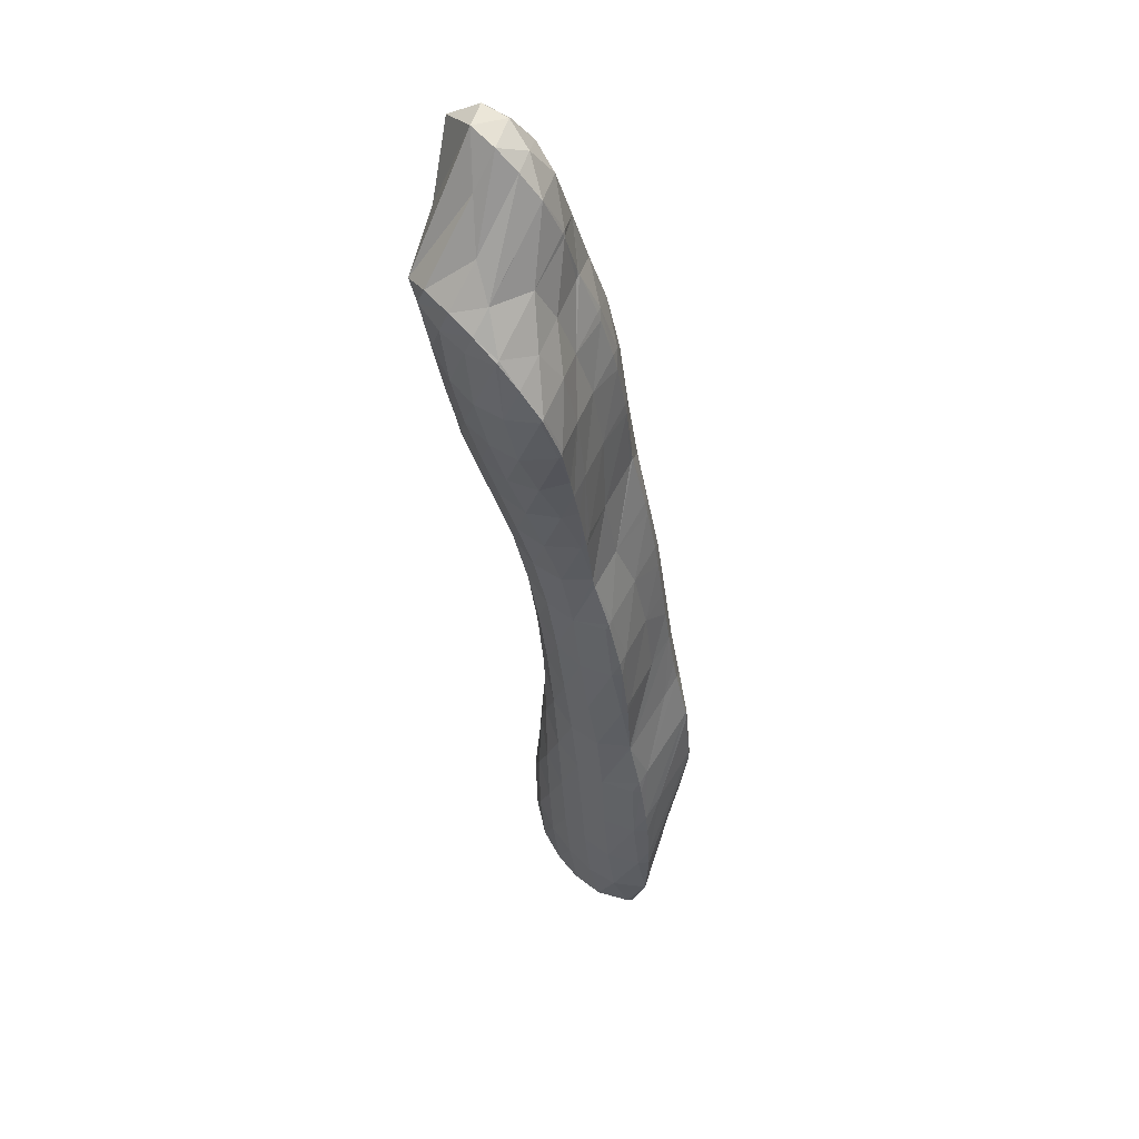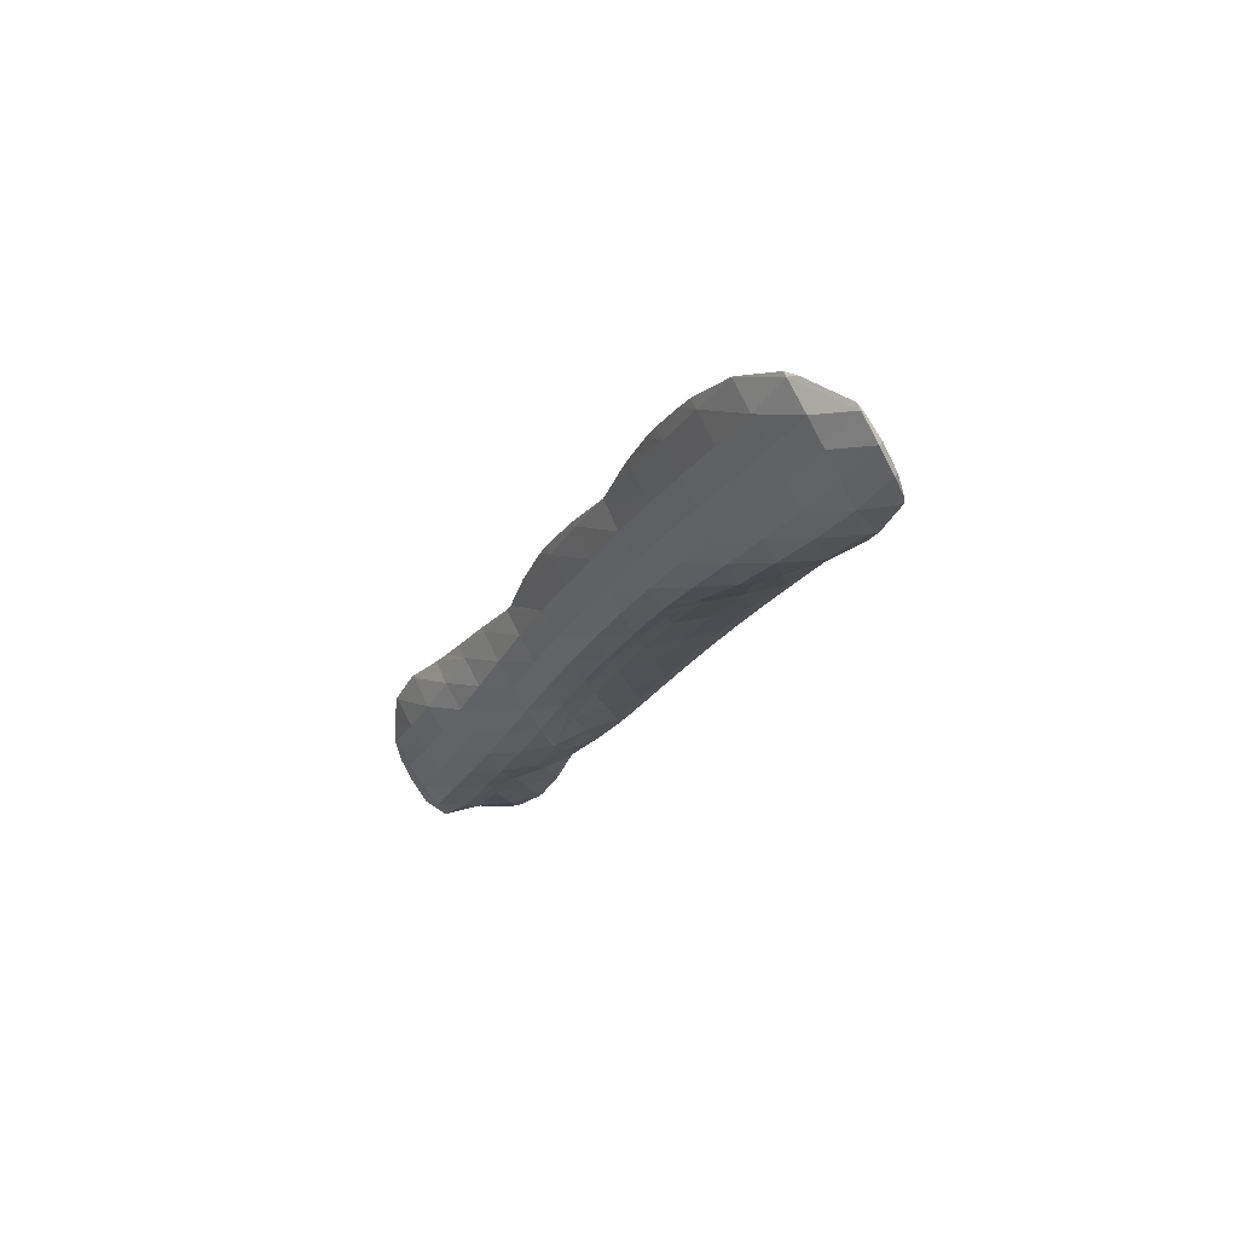
<metadata>
{"format":"obj","ext":"obj","renderer":"f3d","projection":"perspective","resolution":1024,"background":"white","views":[{"elev":-7.1,"azim":91.9,"up":"+Z"},{"elev":-16.2,"azim":-143.1,"up":"+Y"}]}
</metadata>
<code>
v 265 246.7 66.94
v 265.2 246.2 67.63
v 265 246.5 66.71
v 264.9 247.2 65.87
v 265 247.4 66.13
v 265.1 248.1 65.26
v 265.1 248.1 65.35
v 265.2 248.3 65.2
v 266.8 245.9 68.91
v 267.3 245.8 69.25
v 267.1 245.8 68.78
v 266.7 246.1 67.49
v 265.3 246.1 67.8
v 266.6 246.7 66.53
v 266.6 247.4 65.73
v 266.8 248.3 65.1
v 266.8 249.4 64.84
v 267.2 249.4 64.8
v 267.3 249.6 64.81
v 269.2 245.9 70.23
v 269.5 245.9 70.39
v 269.4 245.9 70.18
v 268.8 246 68.7
v 268.6 246.5 67.64
v 268.5 247.2 66.77
v 268.6 248 66.03
v 268.9 248.9 65.49
v 268.9 250 65.21
v 269.4 250.1 65.34
v 271.7 246.1 71.31
v 271.1 246.1 70.16
v 270.8 246.5 68.94
v 270.7 247.1 68
v 270.7 247.8 67.21
v 270.9 248.7 66.59
v 271.3 249.9 66.28
v 271.5 250.3 66.29
v 273 246.2 71.9
v 273.8 246.3 72.24
v 273.6 246.3 71.84
v 273 246.5 70.35
v 272.8 247 69.31
v 272.8 247.7 68.5
v 273 248.6 67.84
v 273.4 249.7 67.48
v 272.2 250.3 66.66
v 273.6 250.2 67.47
v 276 246.5 73.12
v 275.4 246.5 71.9
v 275.1 247 70.69
v 275 247.7 69.84
v 275.2 248.6 69.24
v 275.6 249.7 68.87
v 274.4 250.2 67.93
v 275.8 250 68.86
v 276.9 246.5 73.58
v 278.1 246.5 74.17
v 277.7 246.5 73.44
v 277.3 246.9 72.09
v 277.2 247.5 71.15
v 277.4 248.4 70.55
v 277.8 249.6 70.32
v 277.9 249.6 70.41
v 276.2 250 69.14
v 279.5 246.5 74.95
v 280.2 246.4 75.36
v 279.9 246.4 74.81
v 279.4 246.7 73.45
v 279.3 247.3 72.43
v 279.4 248.2 71.73
v 279.9 249.4 71.47
v 280 249.6 71.49
v 281.6 246.2 76.22
v 282.2 246.2 76.58
v 282 246.2 76.06
v 281.5 246.5 74.72
v 281.4 247.1 73.74
v 281.5 248 73
v 281.9 249 72.63
v 280.3 249.6 71.68
v 282.1 249.4 72.65
v 283.5 245.9 77.41
v 284.2 245.8 77.81
v 283.9 245.9 77.2
v 283.5 246.2 75.9
v 283.4 246.9 74.97
v 283.6 247.8 74.35
v 284 248.9 73.99
v 282.6 249.3 72.96
v 284.1 249 74
v 285.3 245.6 78.51
v 286.1 245.4 79.1
v 285.7 245.4 78.19
v 285.4 245.9 76.95
v 285.3 246.5 76.05
v 285.5 247.5 75.49
v 285.7 248.6 75.23
v 286.1 248.5 75.42
v 284.3 249 74.13
v 287.7 244.7 80.44
v 287.9 244.6 80.53
v 287.8 244.6 80.36
v 287.3 244.9 78.96
v 286.6 245.2 79.52
v 287.1 245.4 77.85
v 287 246.1 76.97
v 287.2 247 76.38
v 287.8 248.2 76.23
v 287.9 248.4 76.27
v 289.5 244.3 81.38
v 289.6 244.2 81.43
v 289.5 244.2 81.31
v 288.9 244.4 79.76
v 288.7 244.9 78.7
v 288.7 245.6 77.84
v 288.9 246.5 77.21
v 289.4 247.6 76.97
v 288.3 248.3 76.41
v 289.8 248.2 77.06
v 291.2 244.1 81.95
v 290.7 244.1 80.79
v 290.4 244.5 79.58
v 290.3 245.2 78.69
v 290.4 245.9 77.99
v 290.8 247 77.61
v 290.7 248 77.45
v 291.5 247.9 77.74
v 292.1 244 82.22
v 292.8 243.9 82.44
v 292.5 243.9 81.89
v 292.1 244.2 80.52
v 291.9 244.8 79.55
v 292 245.5 78.81
v 292.3 246.4 78.28
v 293 247.6 78.22
v 293.1 247.8 78.25
v 294.1 243.6 82.85
v 294.2 243.6 82.89
v 294.1 243.6 82.79
v 293.7 243.9 81.48
v 293.6 244.4 80.48
v 293.7 245.2 79.72
v 294 246.1 79.21
v 294.5 247.2 78.99
v 293.2 247.7 78.31
v 294.6 247.3 79
v 295.6 243.4 83.11
v 295.4 243.6 82.41
v 295.4 244.3 81.57
v 295.5 245 80.87
v 295.9 245.9 80.41
v 295.4 246.6 79.76
v 295.9 246 80.4
v 294.7 247.2 79.04
v 296.2 243.9 82.59
v 296.3 244.6 81.88
v 296.2 245.3 81.16
v 296 246 80.45
v 267.4 248.4 70.49
v 267.6 247.9 71.07
v 265.8 246.6 68.45
v 267.5 249.1 69.7
v 267.6 249.3 69.45
v 266.5 248.7 67.67
v 265.4 248.4 65.63
v 269.2 247.5 72.48
v 269.8 247.4 72.92
v 269 246.9 71.77
v 267.8 247.8 71.36
v 268.4 250 69.08
v 269.8 250.8 68.94
v 268.9 250.3 67.57
v 267.5 249.7 65.16
v 271.1 247.3 73.76
v 272 247.3 74.33
v 271.3 246.9 73.17
v 271.9 251.5 69.32
v 271.1 251 68.07
v 273.3 247.2 75.11
v 274.3 247.2 75.71
v 273.7 247 74.71
v 272.3 246.5 72.35
v 274.1 251.8 70.19
v 272.1 250.6 67.22
v 275.5 247.1 76.49
v 276.5 247.1 77.08
v 276 247 76.18
v 275 246.8 74.23
v 274.4 251.8 70.37
v 274.5 250.7 68.72
v 276.3 251.7 71.52
v 277.8 247 77.88
v 278.7 246.9 78.45
v 278.2 246.8 77.6
v 277.4 246.8 75.83
v 276.4 246.7 73.89
v 277.9 251.3 72.88
v 277.9 250.9 72.26
v 278.5 251.2 73.32
v 276.2 250.2 69.58
v 276.5 251.6 71.69
v 280 246.8 79.25
v 280.9 246.8 79.81
v 280.4 246.7 78.97
v 279.6 246.7 77.24
v 278.8 246.7 75.5
v 279.7 251 74.15
v 279.7 250.4 73.2
v 280.7 250.9 74.85
v 282.1 246.6 80.61
v 283 246.5 81.14
v 282.6 246.5 80.3
v 281.8 246.5 78.56
v 281 246.6 76.86
v 281.7 250.8 75.47
v 281.8 250.2 74.53
v 282.9 250.6 76.28
v 280.3 249.7 71.92
v 284.3 246.4 81.92
v 285.1 246.3 82.42
v 284.6 246.2 81.58
v 283.8 246.2 79.82
v 283 246.3 78.11
v 283.7 250.5 76.79
v 283.8 249.8 75.66
v 285.1 250.3 77.76
v 282.5 249.5 73.33
v 286.4 246.1 83.18
v 287.1 246.1 83.59
v 286.6 245.9 82.81
v 285.8 245.9 80.97
v 285 246 79.23
v 287 249.8 79.23
v 287 249.7 79.1
v 287.1 249.8 79.29
v 285.4 249.2 76.45
v 285.4 250.2 78.04
v 284.3 249.1 74.29
v 288.6 245.9 84.4
v 289 245.8 84.59
v 288.7 245.7 84.15
v 287.5 245.5 81.94
v 286.6 245.5 80.06
v 289.1 249.6 80.31
v 287.4 248.9 77.65
v 290.8 245.7 85.43
v 289.3 245.1 82.97
v 289.6 249.6 80.53
v 289.7 248.9 79.26
v 291 249.4 81.33
v 288.2 248.4 76.63
v 292.3 245.1 86.37
v 292.5 245.1 86.48
v 292.3 245 86.17
v 291.2 244.9 84.13
v 291 245.6 85.52
v 291.6 249.3 81.65
v 291.7 248.6 80.48
v 292.8 248.9 82.43
v 290.4 248.4 78.12
v 293.7 244.7 87.14
v 294 244.6 87.25
v 293.8 244.6 86.89
v 292.9 244.5 85.02
v 291.9 244.4 83.01
v 294.4 248.3 83.47
v 294.4 248.2 83.3
v 294.5 248.3 83.55
v 293.3 248.2 81.31
v 293.1 248.8 82.61
v 292.4 248.2 79.42
v 295.5 244.4 87.6
v 294.6 244.2 85.94
v 293.7 244.2 84.13
v 296 247.9 84.14
v 294.9 247.7 82.05
v 294.2 247.8 80.39
v 293.2 247.8 78.43
v 296.9 244.6 87.54
v 295.6 244.1 85.29
v 296.2 247.9 84.21
v 296.2 247.1 82.55
v 297.4 247.4 84.82
v 295.4 247.2 80.83
v 294.7 247.3 79.12
v 298.4 245.4 86.72
v 297.7 245.4 85
v 298.4 246.1 86.06
v 296.9 245.4 83.28
v 298 246.7 85.45
v 296.5 245.8 81.98
v 297.4 247.4 84.83
v 296 246 80.54
v 267.8 248.6 70.72
v 267.7 249.2 69.87
v 270.1 247.9 72.93
v 270.5 249 72.58
v 270.6 249.8 71.89
v 270.5 250.4 71
v 270.2 250.8 69.82
v 272.4 247.9 74.36
v 272.8 249 74.05
v 273 249.8 73.42
v 272.9 250.5 72.61
v 272.8 251.1 71.63
v 272.4 251.5 70.39
v 274.6 247.8 75.75
v 275 248.9 75.45
v 275.2 249.7 74.83
v 275.2 250.5 74.02
v 275.1 251.1 73.07
v 274.8 251.6 71.94
v 274.2 251.8 70.44
v 276.8 247.7 77.13
v 277.3 248.8 76.84
v 277.5 249.6 76.22
v 277.4 250.3 75.4
v 277.3 250.9 74.39
v 276.9 251.4 73.2
v 276.4 251.7 71.77
v 279 247.5 78.51
v 279.5 248.6 78.23
v 279.7 249.5 77.62
v 279.7 250.2 76.78
v 279.4 250.7 75.72
v 279 251.1 74.39
v 281.2 247.3 79.88
v 281.7 248.4 79.62
v 281.9 249.3 79.01
v 281.9 250 78.17
v 281.6 250.5 77.09
v 281.1 250.9 75.69
v 283.4 247.1 81.23
v 283.9 248.2 80.99
v 284 249 80.37
v 284 249.7 79.5
v 283.8 250.3 78.43
v 283.3 250.6 77
v 285.5 246.8 82.52
v 286 247.9 82.32
v 286.2 248.8 81.72
v 286.1 249.5 80.82
v 285.8 250 79.64
v 285.3 250.3 78.18
v 287.4 246.5 83.71
v 288 247.7 83.57
v 288.3 248.5 83.01
v 288.2 249.2 82.15
v 287.9 249.7 80.94
v 289.2 246.1 84.67
v 289.9 247.3 84.69
v 290.2 248.2 84.19
v 290.2 248.9 83.39
v 290 249.4 82.28
v 289.3 249.7 80.68
v 291.6 246.8 85.58
v 292 247.8 85.19
v 292.1 248.5 84.42
v 291.9 249.1 83.39
v 291.3 249.4 81.93
v 292.6 245.3 86.53
v 293.3 246.4 86.48
v 293.7 247.3 86.09
v 293.8 248.1 85.34
v 293.5 248.6 84.23
v 293 248.9 82.8
v 294.2 244.9 87.33
v 294.9 246 87.35
v 295.3 246.9 86.89
v 295.4 247.6 86.17
v 295.2 248.1 85.06
v 296.2 245.4 87.83
v 296.7 246.4 87.5
v 296.8 247.1 86.81
v 296.7 247.7 85.84
v 296.1 247.9 84.34
v 297.6 245.6 87.62
v 297.9 246.4 87.08
v 297.8 247 86.14
v 297.4 247.4 84.83
g foo
f 3 2 1
f 4 3 1
f 5 4 1
f 6 4 5
f 7 6 5
f 6 7 8
f 11 10 9
f 12 11 9
f 13 12 9
f 2 12 13
f 3 12 2
f 14 12 3
f 14 4 15
f 14 3 4
f 15 6 16
f 15 4 6
f 17 6 8
f 18 6 17
f 16 6 18
f 18 17 19
f 22 21 20
f 10 22 20
f 11 22 10
f 23 22 11
f 23 12 24
f 23 11 12
f 24 14 25
f 24 12 14
f 25 15 26
f 25 14 15
f 26 16 27
f 26 15 16
f 29 18 28
f 27 18 29
f 16 18 27
f 18 19 28
f 22 31 30
f 21 22 30
f 31 23 32
f 31 22 23
f 32 24 33
f 32 23 24
f 33 25 34
f 33 24 25
f 34 26 35
f 34 25 26
f 35 27 36
f 35 26 27
f 36 27 29
f 37 36 29
f 40 39 38
f 30 40 38
f 31 40 30
f 41 40 31
f 41 32 42
f 41 31 32
f 42 33 43
f 42 32 33
f 43 34 44
f 43 33 34
f 44 35 45
f 44 34 35
f 47 36 46
f 45 36 47
f 35 36 45
f 36 37 46
f 40 49 48
f 39 40 48
f 49 41 50
f 49 40 41
f 50 42 51
f 50 41 42
f 51 43 52
f 51 42 43
f 52 44 53
f 52 43 44
f 55 45 54
f 53 45 55
f 44 45 53
f 45 47 54
f 58 57 56
f 48 58 56
f 49 58 48
f 59 58 49
f 59 50 60
f 59 49 50
f 60 51 61
f 60 50 51
f 63 52 62
f 61 52 63
f 51 52 61
f 52 53 64
f 62 52 64
f 53 55 64
f 67 66 65
f 57 67 65
f 58 67 57
f 68 67 58
f 68 59 69
f 68 58 59
f 69 60 70
f 69 59 60
f 70 61 71
f 70 60 61
f 71 61 63
f 72 71 63
f 75 74 73
f 66 75 73
f 67 75 66
f 76 75 67
f 76 68 77
f 76 67 68
f 77 69 78
f 77 68 69
f 78 70 79
f 78 69 70
f 81 71 80
f 79 71 81
f 70 71 79
f 71 72 80
f 84 83 82
f 74 84 82
f 75 84 74
f 85 84 75
f 85 76 86
f 85 75 76
f 86 77 87
f 86 76 77
f 87 78 88
f 87 77 78
f 90 79 89
f 88 79 90
f 78 79 88
f 79 81 89
f 93 92 91
f 83 93 91
f 84 93 83
f 94 93 84
f 94 85 95
f 94 84 85
f 95 86 96
f 95 85 86
f 98 87 97
f 96 87 98
f 86 87 96
f 87 88 99
f 97 87 99
f 88 90 99
f 102 101 100
f 103 102 100
f 104 103 100
f 92 103 104
f 93 103 92
f 105 103 93
f 105 94 106
f 105 93 94
f 106 95 107
f 106 94 95
f 107 96 108
f 107 95 96
f 108 96 98
f 109 108 98
f 112 111 110
f 101 112 110
f 102 112 101
f 113 112 102
f 113 103 114
f 113 102 103
f 114 105 115
f 114 103 105
f 115 106 116
f 115 105 106
f 116 107 117
f 116 106 107
f 119 108 118
f 117 108 119
f 107 108 117
f 108 109 118
f 112 121 120
f 111 112 120
f 121 113 122
f 121 112 113
f 122 114 123
f 122 113 114
f 123 115 124
f 123 114 115
f 124 116 125
f 124 115 116
f 127 117 126
f 125 117 127
f 116 117 125
f 117 119 126
f 130 129 128
f 120 130 128
f 121 130 120
f 131 130 121
f 131 122 132
f 131 121 122
f 132 123 133
f 132 122 123
f 133 124 134
f 133 123 124
f 134 125 135
f 134 124 125
f 135 125 127
f 136 135 127
f 139 138 137
f 129 139 137
f 130 139 129
f 140 139 130
f 140 131 141
f 140 130 131
f 141 132 142
f 141 131 132
f 142 133 143
f 142 132 133
f 143 134 144
f 143 133 134
f 146 135 145
f 144 135 146
f 134 135 144
f 135 136 145
f 139 148 147
f 138 139 147
f 148 140 149
f 148 139 140
f 149 141 150
f 149 140 141
f 150 142 151
f 150 141 142
f 153 143 152
f 151 143 153
f 142 143 151
f 143 144 154
f 152 143 154
f 144 146 154
f 148 155 147
f 148 149 156
f 155 148 156
f 149 150 157
f 156 149 157
f 150 151 158
f 157 150 158
f 151 153 158
f 161 160 159
f 161 1 2
f 159 1 161
f 162 1 159
f 164 162 163
f 5 162 164
f 1 162 5
f 7 5 164
f 165 7 164
f 8 7 165
f 168 167 166
f 168 9 10
f 166 9 168
f 169 9 166
f 13 160 161
f 13 169 160
f 13 9 169
f 2 13 161
f 170 164 163
f 172 170 171
f 172 164 170
f 172 165 164
f 8 173 17
f 165 173 8
f 172 173 165
f 19 17 173
f 176 175 174
f 20 21 176
f 168 20 176
f 174 168 176
f 167 168 174
f 10 20 168
f 178 172 177
f 172 171 177
f 28 178 29
f 173 178 28
f 172 178 173
f 28 19 173
f 181 180 179
f 175 181 179
f 176 181 175
f 182 181 176
f 21 30 176
f 30 182 176
f 184 178 183
f 178 177 183
f 37 29 178
f 184 37 178
f 187 186 185
f 180 187 185
f 181 187 180
f 188 187 181
f 188 38 39
f 188 182 38
f 188 181 182
f 30 38 182
f 191 190 189
f 190 47 46
f 189 190 46
f 184 189 46
f 183 189 184
f 46 37 184
f 194 193 192
f 186 194 192
f 187 194 186
f 195 194 187
f 195 188 196
f 195 187 188
f 39 48 188
f 48 196 188
f 199 198 197
f 198 200 197
f 200 201 197
f 200 55 54
f 201 200 54
f 190 201 54
f 191 201 190
f 54 47 190
f 204 203 202
f 193 204 202
f 194 204 193
f 205 204 194
f 205 195 206
f 205 194 195
f 206 56 57
f 206 196 56
f 206 195 196
f 48 56 196
f 209 208 207
f 208 63 62
f 207 208 62
f 198 207 62
f 199 207 198
f 62 64 200
f 198 62 200
f 64 55 200
f 212 211 210
f 203 212 210
f 204 212 203
f 213 212 204
f 213 205 214
f 213 204 205
f 214 65 66
f 214 206 65
f 214 205 206
f 57 65 206
f 217 216 215
f 216 209 215
f 216 208 209
f 216 218 208
f 72 63 208
f 218 72 208
f 221 220 219
f 211 221 219
f 212 221 211
f 222 221 212
f 222 213 223
f 222 212 213
f 223 73 74
f 223 214 73
f 223 213 214
f 66 73 214
f 226 225 224
f 225 217 224
f 225 216 217
f 225 227 216
f 80 227 81
f 218 227 80
f 216 227 218
f 80 72 218
f 230 229 228
f 220 230 228
f 221 230 220
f 231 230 221
f 231 222 232
f 231 221 222
f 232 82 83
f 232 223 82
f 232 222 223
f 74 82 223
f 235 234 233
f 234 236 233
f 236 237 233
f 236 226 237
f 236 225 226
f 236 238 225
f 89 238 90
f 227 238 89
f 225 238 227
f 89 81 227
f 241 240 239
f 229 241 239
f 230 241 229
f 242 241 230
f 242 231 243
f 242 230 231
f 243 91 92
f 243 232 91
f 243 231 232
f 83 91 232
f 245 234 244
f 234 235 244
f 97 245 98
f 236 245 97
f 234 245 236
f 97 99 238
f 236 97 238
f 99 90 238
f 241 247 246
f 240 241 246
f 247 100 101
f 247 242 100
f 247 241 242
f 104 100 243
f 100 242 243
f 92 104 243
f 250 249 248
f 249 244 248
f 249 245 244
f 249 251 245
f 109 98 245
f 251 109 245
f 254 253 252
f 255 254 252
f 256 255 252
f 110 111 255
f 247 110 255
f 256 247 255
f 246 247 256
f 101 110 247
f 259 258 257
f 258 250 257
f 258 249 250
f 258 260 249
f 118 260 119
f 251 260 118
f 249 260 251
f 118 109 251
f 263 262 261
f 253 263 261
f 254 263 253
f 264 263 254
f 264 255 265
f 264 254 255
f 111 120 255
f 120 265 255
f 268 267 266
f 267 269 266
f 269 270 266
f 269 259 270
f 269 258 259
f 269 271 258
f 126 271 127
f 260 271 126
f 258 271 260
f 126 119 260
f 263 273 272
f 262 263 272
f 273 264 274
f 273 263 264
f 274 128 129
f 274 265 128
f 274 264 265
f 120 128 265
f 276 267 275
f 267 268 275
f 269 276 277
f 269 267 276
f 271 277 278
f 271 269 277
f 136 127 271
f 278 136 271
f 273 280 279
f 272 273 279
f 280 137 138
f 280 274 137
f 280 273 274
f 129 137 274
f 283 282 281
f 282 275 281
f 282 276 275
f 282 284 276
f 277 284 285
f 277 276 284
f 145 285 146
f 278 285 145
f 277 285 278
f 145 136 278
f 280 286 279
f 288 286 287
f 147 287 286
f 280 147 286
f 147 280 138
f 287 289 288
f 289 290 288
f 289 291 290
f 291 292 290
f 291 283 292
f 291 282 283
f 291 293 282
f 152 293 153
f 284 293 152
f 282 293 284
f 152 154 285
f 284 152 285
f 154 146 285
f 147 155 287
f 155 156 289
f 287 155 289
f 156 157 291
f 289 156 291
f 157 158 293
f 291 157 293
f 158 153 293
f 159 160 294
f 162 159 294
f 295 162 294
f 163 162 295
f 166 167 296
f 169 166 296
f 297 169 296
f 169 294 160
f 297 294 169
f 298 294 297
f 295 298 299
f 295 294 298
f 163 300 170
f 295 300 163
f 299 300 295
f 171 170 300
f 174 175 301
f 174 296 167
f 301 296 174
f 302 296 301
f 297 302 303
f 297 296 302
f 298 303 304
f 298 297 303
f 299 304 305
f 299 298 304
f 300 305 306
f 300 299 305
f 177 171 300
f 306 177 300
f 179 180 307
f 179 301 175
f 307 301 179
f 308 301 307
f 302 308 309
f 302 301 308
f 303 309 310
f 303 302 309
f 304 310 311
f 304 303 310
f 305 311 312
f 305 304 311
f 306 312 313
f 306 305 312
f 183 177 306
f 313 183 306
f 185 186 314
f 185 307 180
f 314 307 185
f 315 307 314
f 308 315 316
f 308 307 315
f 309 316 317
f 309 308 316
f 310 317 318
f 310 309 317
f 311 318 319
f 311 310 318
f 312 319 320
f 312 311 319
f 189 320 191
f 313 320 189
f 312 320 313
f 189 183 313
f 192 193 321
f 192 314 186
f 321 314 192
f 322 314 321
f 315 322 323
f 315 314 322
f 316 323 324
f 316 315 323
f 317 324 325
f 317 316 324
f 318 325 326
f 318 317 325
f 197 326 199
f 319 326 197
f 318 326 319
f 197 201 320
f 319 197 320
f 201 191 320
f 202 203 327
f 202 321 193
f 327 321 202
f 328 321 327
f 322 328 329
f 322 321 328
f 323 329 330
f 323 322 329
f 324 330 331
f 324 323 330
f 325 331 332
f 325 324 331
f 207 332 209
f 326 332 207
f 325 332 326
f 207 199 326
f 210 211 333
f 210 327 203
f 333 327 210
f 334 327 333
f 328 334 335
f 328 327 334
f 329 335 336
f 329 328 335
f 330 336 337
f 330 329 336
f 331 337 338
f 331 330 337
f 215 338 217
f 332 338 215
f 331 338 332
f 215 209 332
f 219 220 339
f 219 333 211
f 339 333 219
f 340 333 339
f 334 340 341
f 334 333 340
f 335 341 342
f 335 334 341
f 336 342 343
f 336 335 342
f 337 343 344
f 337 336 343
f 224 344 226
f 338 344 224
f 337 344 338
f 224 217 338
f 228 229 345
f 228 339 220
f 345 339 228
f 346 339 345
f 340 346 347
f 340 339 346
f 341 347 348
f 341 340 347
f 342 348 349
f 342 341 348
f 233 349 235
f 343 349 233
f 342 349 343
f 233 237 344
f 343 233 344
f 237 226 344
f 239 240 350
f 239 345 229
f 350 345 239
f 351 345 350
f 346 351 352
f 346 345 351
f 347 352 353
f 347 346 352
f 348 353 354
f 348 347 353
f 349 354 355
f 349 348 354
f 244 235 349
f 355 244 349
f 240 246 356
f 350 240 356
f 351 356 357
f 351 350 356
f 352 357 358
f 352 351 357
f 353 358 359
f 353 352 358
f 354 359 360
f 354 353 359
f 248 360 250
f 355 360 248
f 354 360 355
f 248 244 355
f 252 253 361
f 256 252 361
f 362 256 361
f 256 356 246
f 362 356 256
f 363 356 362
f 357 363 364
f 357 356 363
f 358 364 365
f 358 357 364
f 359 365 366
f 359 358 365
f 257 366 259
f 360 366 257
f 359 366 360
f 257 250 360
f 261 262 367
f 261 361 253
f 367 361 261
f 368 361 367
f 362 368 369
f 362 361 368
f 363 369 370
f 363 362 369
f 364 370 371
f 364 363 370
f 266 371 268
f 365 371 266
f 364 371 365
f 266 270 366
f 365 266 366
f 270 259 366
f 262 272 372
f 367 262 372
f 368 372 373
f 368 367 372
f 369 373 374
f 369 368 373
f 370 374 375
f 370 369 374
f 371 375 376
f 371 370 375
f 275 268 371
f 376 275 371
f 272 279 377
f 372 272 377
f 373 377 378
f 373 372 377
f 374 378 379
f 374 373 378
f 375 379 380
f 375 374 379
f 281 380 283
f 376 380 281
f 375 380 376
f 281 275 376
f 279 286 377
f 286 288 378
f 377 286 378
f 288 290 379
f 378 288 379
f 290 292 380
f 379 290 380
f 292 283 380
g

</code>
